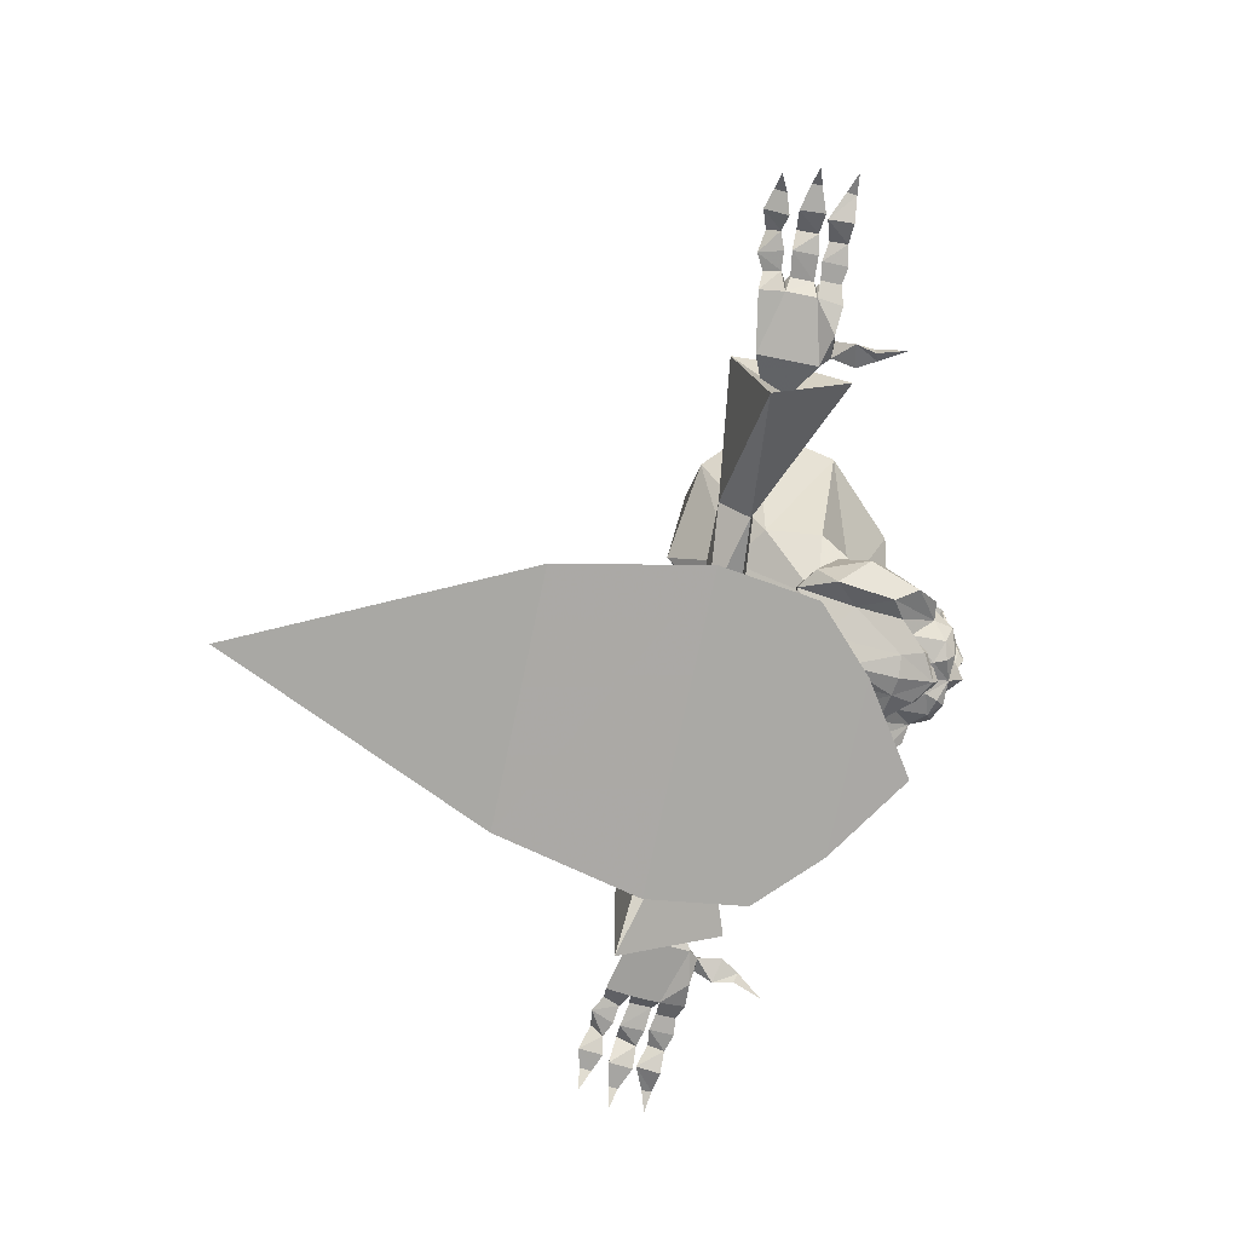
<metadata>
{"format":"obj","ext":"obj","renderer":"f3d","projection":"perspective","resolution":1024,"background":"white","views":[{"elev":-75.4,"azim":-102.7,"up":"+Y"}]}
</metadata>
<code>
o ShapeIndexedFaceSet.112_ShapeIndexedFaceSet
v -0.02061 0.1308 0.07866
v -0.01982 0.1427 0.07974
v -0.005517 0.1373 0.08668
v -0.01026 0.1497 0.0821
v -0.008696 0.1286 0.08506
v 0.01699 0.1308 0.07918
v 0.004903 0.1286 0.08525
v 0.001682 0.1373 0.08678
v 0.006543 0.1497 0.08234
v 0.01617 0.1427 0.08023
f 1 3 2
f 2 3 4
f 3 1 5
f 6 8 7
f 8 10 9
f 8 6 10
o ShapeIndexedFaceSet.105_ShapeIndexedFaceSet
v 0.1375 0.09703 0.009897
v 0.1449 0.09323 0.01027
v 0.1451 0.08932 0.01204
v 0.1366 0.08888 0.007136
v 0.1448 0.08916 0.008853
v 0.1373 0.08925 0.0151
v 0.1506 0.08534 0.01017
v 0.1145 0.099 0.008608
v 0.1133 0.09755 0.002237
v 0.1176 0.09875 0.00488
v 0.1116 0.08729 0.000684
v 0.1165 0.09223 0.001057
v 0.118 0.09097 0.006305
v 0.1127 0.08796 0.008659
v 0.1224 0.09935 0.001865
v 0.124 0.0905 0.005682
v 0.1216 0.09191 -0.00182
v 0.1282 0.09539 -0.000605
v 0.1287 0.0972 0.003026
v 0.1294 0.09144 0.003525
v 0.1345 0.0886 0.004683
v 0.1343 0.09742 0.001538
v 0.1346 0.09016 -0.003163
v 0.1409 0.08996 -0.001443
v 0.1409 0.09341 0.00169
v 0.1409 0.08918 0.00248
v 0.1466 0.08575 -0.000548
v 0.09283 0.08637 0.004339
v 0.07343 0.09531 0.01281
v 0.0933 0.08638 0.02353
v 0.09444 0.09835 0.0219
v 0.0937 0.09597 0.007513
v 0.1147 0.09901 0.01821
v 0.1057 0.0973 0.02403
v 0.1036 0.08467 0.02568
v 0.1122 0.08731 0.02628
v 0.1129 0.08796 0.01826
v 0.1138 0.09756 0.02463
v 0.1181 0.09749 0.0209
v 0.1178 0.0904 0.01823
v 0.1179 0.09015 0.02462
v 0.1238 0.0981 0.02005
v 0.1235 0.08989 0.02534
v 0.1234 0.0902 0.01734
v 0.1294 0.09199 0.01819
v 0.1302 0.09661 0.02166
v 0.1299 0.09083 0.02371
v 0.1364 0.08791 0.02386
v 0.1365 0.09624 0.01959
v 0.1359 0.08844 0.01589
v 0.1446 0.09097 0.0197
v 0.1431 0.09461 0.02142
v 0.1443 0.09072 0.02286
v 0.151 0.08893 0.02189
v 0.09475 0.08967 0.0345
v 0.09874 0.09497 0.03266
v 0.1012 0.09204 0.03913
v 0.09828 0.08906 0.0403
v 0.1022 0.08668 0.03265
v 0.1008 0.08726 0.03917
v 0.1039 0.08629 0.04868
v 0.09815 0.09497 0.02687
v 0.1011 0.09073 0.02668
v 0.0961 0.0887 0.02664
v 0.1194 0.0987 0.01162
v 0.1166 0.092 0.009409
v 0.1167 0.09213 0.01661
v 0.1246 0.09911 0.01092
v 0.1247 0.09132 0.01605
v 0.1245 0.09099 0.008058
v 0.1302 0.0952 0.008164
v 0.1304 0.09775 0.01124
v 0.1308 0.0923 0.01468
f 11 13 12
f 11 15 14
f 13 14 15
f 16 14 13
f 13 11 16
f 17 13 15
f 12 13 17
f 15 12 17
f 18 20 19
f 19 20 21
f 21 20 22
f 23 21 22
f 24 21 23
f 23 18 24
f 20 18 23
f 25 23 26
f 25 20 23
f 22 25 27
f 20 25 22
f 23 27 26
f 22 27 23
f 25 29 28
f 27 28 30
f 25 28 27
f 26 27 30
f 29 26 30
f 31 29 30
f 32 29 31
f 28 29 32
f 28 32 33
f 30 33 31
f 28 33 30
f 25 26 29
f 32 35 34
f 32 36 35
f 32 34 33
f 36 33 34
f 31 33 36
f 36 32 31
f 37 36 34
f 34 35 37
f 35 36 37
f 38 40 39
f 41 39 40
f 41 42 39
f 42 38 39
f 43 41 44
f 45 47 46
f 21 38 19
f 19 38 42
f 48 44 45
f 48 45 46
f 48 43 44
f 42 41 18
f 18 41 43
f 19 42 18
f 24 38 21
f 45 40 47
f 40 38 47
f 47 38 24
f 48 49 43
f 43 49 47
f 47 49 50
f 51 47 50
f 46 47 51
f 51 48 46
f 49 48 51
f 52 51 53
f 52 49 51
f 50 52 54
f 49 52 50
f 51 54 53
f 50 54 51
f 52 56 55
f 54 55 57
f 52 55 54
f 53 54 57
f 56 53 57
f 58 56 57
f 59 56 58
f 55 56 59
f 55 59 60
f 57 60 58
f 55 60 57
f 52 53 56
f 59 62 61
f 59 63 62
f 59 61 60
f 63 60 61
f 58 60 63
f 63 59 58
f 64 63 61
f 62 63 64
f 61 62 64
f 65 67 66
f 65 68 67
f 66 67 69
f 69 67 70
f 68 69 70
f 65 69 68
f 71 68 70
f 67 68 71
f 67 71 70
f 40 72 41
f 41 72 44
f 44 72 73
f 44 73 45
f 45 73 74
f 45 74 40
f 72 40 74
f 65 72 74
f 72 65 66
f 69 72 66
f 73 72 69
f 73 69 74
f 74 69 65
f 43 75 18
f 18 75 24
f 24 75 76
f 77 24 76
f 47 24 77
f 77 43 47
f 75 43 77
f 78 77 79
f 78 75 77
f 76 78 80
f 75 78 76
f 77 80 79
f 76 80 77
f 78 82 81
f 80 81 83
f 78 81 80
f 79 80 83
f 82 79 83
f 16 82 83
f 11 82 16
f 81 82 11
f 81 11 14
f 83 14 16
f 81 14 83
f 78 79 82
f 11 12 15
o ShapeIndexedFaceSet.105_ShapeIndexedFaceSet.001
v -0.1393 0.09703 0.005452
v -0.1469 0.08932 0.007593
v -0.1466 0.09323 0.00582
v -0.1466 0.08916 0.004407
v -0.1384 0.08888 0.002691
v -0.1391 0.08925 0.01066
v -0.1524 0.08534 0.005725
v -0.1163 0.099 0.004163
v -0.1193 0.09875 0.000435
v -0.1151 0.09755 -0.002209
v -0.1133 0.08729 -0.003761
v -0.1183 0.09223 -0.003388
v -0.1197 0.09097 0.00186
v -0.1145 0.08796 0.004214
v -0.1242 0.09935 -0.00258
v -0.1258 0.0905 0.001237
v -0.1234 0.09191 -0.006266
v -0.1305 0.0972 -0.00142
v -0.13 0.09539 -0.00505
v -0.1311 0.09144 -0.000921
v -0.1363 0.0886 0.000238
v -0.1361 0.09742 -0.002907
v -0.1364 0.09016 -0.007608
v -0.1427 0.09341 -0.002755
v -0.1427 0.08996 -0.005888
v -0.1427 0.08918 -0.001965
v -0.1483 0.08575 -0.004993
v -0.09462 0.08637 -0.000106
v -0.09509 0.08638 0.01909
v -0.07522 0.09531 0.008361
v -0.09623 0.09835 0.01745
v -0.09549 0.09597 0.003068
v -0.1165 0.09901 0.01376
v -0.1075 0.0973 0.01958
v -0.1054 0.08467 0.02124
v -0.1147 0.08796 0.01381
v -0.114 0.08731 0.02183
v -0.1156 0.09756 0.02019
v -0.1199 0.09749 0.01645
v -0.1196 0.0904 0.01378
v -0.1197 0.09015 0.02017
v -0.1256 0.0981 0.0156
v -0.1253 0.08989 0.02089
v -0.1252 0.0902 0.0129
v -0.132 0.09661 0.01721
v -0.1312 0.09199 0.01375
v -0.1317 0.09083 0.01926
v -0.1382 0.08791 0.01941
v -0.1383 0.09624 0.01514
v -0.1377 0.08844 0.01145
v -0.1449 0.09461 0.01697
v -0.1464 0.09097 0.01525
v -0.1461 0.09072 0.01842
v -0.1528 0.08893 0.01745
v -0.09654 0.08967 0.03006
v -0.103 0.09204 0.03468
v -0.1005 0.09497 0.02822
v -0.1001 0.08906 0.03586
v -0.104 0.08668 0.0282
v -0.1026 0.08726 0.03472
v -0.1057 0.08629 0.04424
v -0.09994 0.09497 0.02242
v -0.1029 0.09073 0.02223
v -0.09789 0.0887 0.02219
v -0.1212 0.0987 0.007176
v -0.1184 0.092 0.004963
v -0.1185 0.09213 0.01216
v -0.1264 0.09911 0.006476
v -0.1265 0.09132 0.01161
v -0.1263 0.09099 0.003613
v -0.1322 0.09775 0.006797
v -0.132 0.0952 0.003719
v -0.1326 0.0923 0.01023
f 84 86 85
f 84 88 87
f 85 87 88
f 89 85 88
f 85 89 84
f 90 87 85
f 86 90 85
f 87 90 86
f 91 93 92
f 93 94 92
f 94 95 92
f 96 95 94
f 97 96 94
f 96 97 91
f 92 96 91
f 98 99 96
f 98 96 92
f 95 100 98
f 92 95 98
f 96 99 100
f 95 96 100
f 98 102 101
f 100 103 102
f 98 100 102
f 99 103 100
f 101 103 99
f 104 103 101
f 105 104 101
f 102 105 101
f 102 106 105
f 103 104 106
f 102 103 106
f 98 101 99
f 105 108 107
f 105 107 109
f 105 106 108
f 109 108 106
f 104 109 106
f 109 104 105
f 110 108 109
f 108 110 107
f 107 110 109
f 111 113 112
f 114 112 113
f 114 113 115
f 115 113 111
f 116 117 114
f 118 120 119
f 94 93 111
f 93 115 111
f 121 118 117
f 121 120 118
f 121 117 116
f 115 91 114
f 91 116 114
f 93 91 115
f 97 94 111
f 118 119 112
f 112 119 111
f 119 97 111
f 121 116 122
f 116 119 122
f 119 123 122
f 124 123 119
f 120 124 119
f 124 120 121
f 122 124 121
f 125 126 124
f 125 124 122
f 123 127 125
f 122 123 125
f 124 126 127
f 123 124 127
f 125 129 128
f 127 130 129
f 125 127 129
f 126 130 127
f 128 130 126
f 131 130 128
f 132 131 128
f 129 132 128
f 129 133 132
f 130 131 133
f 129 130 133
f 125 128 126
f 132 135 134
f 132 134 136
f 132 133 135
f 136 135 133
f 131 136 133
f 136 131 132
f 137 135 136
f 134 137 136
f 135 137 134
f 138 140 139
f 138 139 141
f 140 142 139
f 142 143 139
f 141 143 142
f 138 141 142
f 144 143 141
f 139 144 141
f 139 143 144
f 112 114 145
f 114 117 145
f 117 146 145
f 117 118 146
f 118 147 146
f 118 112 147
f 145 147 112
f 138 147 145
f 145 140 138
f 142 140 145
f 146 142 145
f 146 147 142
f 147 138 142
f 116 91 148
f 91 97 148
f 97 149 148
f 150 149 97
f 119 150 97
f 150 119 116
f 148 150 116
f 151 152 150
f 151 150 148
f 149 153 151
f 148 149 151
f 150 152 153
f 149 150 153
f 151 155 154
f 153 156 155
f 151 153 155
f 152 156 153
f 154 156 152
f 89 156 154
f 84 89 154
f 155 84 154
f 155 88 84
f 156 89 88
f 155 156 88
f 151 154 152
f 84 87 86
o ShapeIndexedFaceSet.110_ShapeIndexedFaceSet
v -0.007811 0.1259 0.0789
v -0.007858 0.1191 0.08232
v -0.009433 0.1257 0.08048
v -0.0094 0.1259 0.07808
v -0.005387 0.1332 0.07719
v -0.009352 0.1319 0.0746
v -0.00943 0.133 0.08032
v 0.004141 0.1191 0.08248
v 0.004188 0.1259 0.07907
v 0.005766 0.1257 0.08068
v 0.005799 0.1259 0.07829
v 0.005846 0.1319 0.07481
v 0.001812 0.1332 0.07728
v 0.005768 0.133 0.08052
f 157 159 158
f 160 157 158
f 159 160 158
f 160 161 157
f 162 161 160
f 157 163 159
f 161 163 157
f 159 162 160
f 163 162 159
f 164 166 165
f 164 165 167
f 164 167 166
f 167 169 168
f 165 169 167
f 165 170 169
f 166 170 165
f 167 168 166
f 166 168 170
o ShapeIndexedFaceSet.96_ShapeIndexedFaceSet
v -0.000507 0.1204 0.01293
v 0.01484 0.1007 0.00213
v 0.01465 0.1075 0.01594
v -5.6e-05 0.0902 -0.02001
v 0.01481 0.09106 0.004234
v -0.01555 0.1007 0.001714
v -0.01574 0.1075 0.01553
v -0.01558 0.09106 0.003818
v 0.001493 -0.003645 -0.1332
v 0.000589 0.01129 -0.06714
v -0.03886 0.002448 -0.04892
v -0.02402 0.02516 -0.02289
v -0.04908 0.000358 -0.004035
v 0.000176 0.02676 -0.03696
v 0.03953 0.002448 -0.04785
v 0.02398 0.02516 -0.02224
v 0.04851 0.000358 -0.002699
v 0.000105 0.05913 -0.03182
v 0.02213 0.05276 -0.004107
v -0.02267 0.05276 -0.00472
v 0.007385 0.1121 0.02084
v -0.000577 0.1179 0.01805
v -0.000662 0.1246 0.02426
v 0.01048 0.1138 0.02827
v -0.008613 0.1121 0.02063
v -0.01113 0.1145 0.02884
v -0.000614 0.08815 0.02074
v 0.01468 0.09556 0.01398
v -0.000616 0.06234 0.0209
v -0.01572 0.09556 0.01356
v -0.0325 0.02436 0.01219
v 0.03149 0.02436 0.01307
v -0.000766 0.02196 0.03183
v 0.02547 0.000358 0.04419
v -0.001171 0.001158 0.06143
v 0.04411 0.000358 0.02684
v -0.02733 0.000358 0.04347
v -0.04548 0.000358 0.02562
v -0.000674 0.1069 0.02509
v -0.000812 0.1124 0.03522
v 0.004815 0.1166 0.03326
v -0.000747 0.1216 0.03042
v -0.007184 0.1166 0.0331
v 0.08777 0.09088 0.033
v 0.08206 0.1122 0.01995
v 0.07978 0.09385 0.0151
v 0.08576 0.1033 -0.002434
v 0.09161 0.06443 -0.001024
v -0.08336 0.09588 0.01288
v -0.08959 0.1139 0.01317
v -0.09118 0.0957 0.0311
v -0.09057 0.09938 -0.006334
v -0.08819 0.06163 0.004588
v 0.0387 0.1051 0.01614
v 0.04041 0.09186 0.01537
v 0.03972 0.09755 0.004705
v -0.04491 0.1043 0.01196
v -0.04497 0.09176 0.01047
v -0.0463 0.09831 0.000381
f 214 216 215
f 215 216 217
f 217 216 218
f 216 214 218
f 185 181 179
f 187 183 185
f 185 183 181
f 206 183 187
f 204 183 206
f 183 207 208
f 204 207 183
f 205 207 204
f 219 221 220
f 219 220 222
f 219 222 223
f 221 219 223
f 224 172 173
f 225 198 175
f 198 224 173
f 226 175 172
f 225 175 226
f 224 198 225
f 226 172 224
f 225 218 214
f 224 215 217
f 215 225 214
f 226 217 218
f 224 217 226
f 226 218 225
f 225 215 224
f 176 227 177
f 200 228 178
f 227 200 177
f 178 229 176
f 178 228 229
f 200 227 228
f 176 229 227
f 223 228 221
f 220 227 222
f 228 220 221
f 222 229 223
f 222 227 229
f 223 229 228
f 220 228 227
f 197 198 173
f 198 197 199
f 198 199 175
f 177 200 197
f 199 197 200
f 178 199 200
f 183 201 182
f 186 202 187
f 175 199 189
f 189 199 203
f 189 203 202
f 189 202 186
f 190 199 178
f 203 199 190
f 201 203 190
f 182 201 190
f 204 203 205
f 203 206 202
f 202 206 187
f 206 203 204
f 205 203 207
f 201 208 203
f 183 208 201
f 207 203 208
f 191 210 209
f 211 210 191
f 192 211 191
f 212 211 192
f 209 213 195
f 210 213 209
f 195 212 192
f 213 212 195
f 191 197 194
f 209 195 197
f 177 197 196
f 173 194 197
f 196 197 195
f 209 197 191
f 171 173 172
f 171 172 174
f 172 175 174
f 176 177 171
f 174 176 171
f 174 178 176
f 179 181 180
f 181 183 182
f 180 181 182
f 180 182 184
f 180 185 179
f 186 187 185
f 186 185 180
f 184 186 180
f 174 189 188
f 175 189 174
f 188 189 186
f 188 186 184
f 188 190 174
f 174 190 178
f 182 190 188
f 184 182 188
f 191 193 192
f 194 193 191
f 192 196 195
f 193 196 192
f 192 195 191
f 173 193 194
f 171 196 193
f 171 193 173
f 177 196 171
o ShapeIndexedFaceSet.94_ShapeIndexedFaceSet
v -0.000827 0.1209 0.0363
v -0.000747 0.1216 0.03042
v 0.004815 0.1166 0.03326
v 0.005456 0.1169 0.04487
v -0.000812 0.1124 0.03522
v -0.001047 0.1123 0.05239
v -0.007184 0.1166 0.0331
v -0.008142 0.1169 0.04468
v 0.02261 0.1213 0.07762
v 0.0162 0.1228 0.07847
v 0.01699 0.1308 0.07919
v 0.01439 0.1403 0.03502
v 0.02624 0.1393 0.04634
v 0.01901 0.1432 0.04819
v 0.03093 0.1209 0.05441
v 0.02766 0.1333 0.05948
v 0.0267 0.1155 0.07073
v 0.01681 0.126 0.03378
v 0.02394 0.1256 0.03866
v 0.02128 0.1415 0.05772
v 0.02281 0.1121 0.06315
v 0.02466 0.1146 0.04491
v 0.01575 0.1195 0.05246
v 0.01555 0.1158 0.06739
v 0.005127 0.1117 0.06891
v -0.001416 0.1171 0.07932
v -0.001518 0.1196 0.08678
v 0.003374 0.1162 0.08011
v 0.004074 0.1252 0.08735
v -0.00159 0.1248 0.09206
v 0.004903 0.1286 0.08526
v 0.01371 0.1246 0.08502
v 0.006482 0.1188 0.08682
v 0.008875 0.1244 0.08735
v 0.004918 0.1167 0.08419
v 0.01054 0.1184 0.08282
v 0.01069 0.117 0.07145
v -0.001553 0.1298 0.08929
v -0.001259 0.1149 0.06788
v -0.007026 0.1162 0.07997
v 0.004349 0.1166 0.06731
v -0.001281 0.11 0.06948
v -0.019 0.1228 0.07798
v -0.02539 0.1213 0.07696
v -0.02061 0.1308 0.07867
v -0.02895 0.1361 0.0453
v -0.016 0.1403 0.03461
v -0.02178 0.1432 0.04763
v -0.03387 0.1209 0.05352
v -0.03074 0.1333 0.05868
v -0.02929 0.1155 0.06996
v -0.01919 0.126 0.03328
v -0.02645 0.1256 0.03797
v -0.02431 0.1415 0.05709
v -0.02519 0.1121 0.06249
v -0.02654 0.1146 0.04421
v -0.01864 0.1195 0.05199
v -0.01885 0.1158 0.06692
v -0.008472 0.1117 0.06872
v -0.007924 0.1252 0.08719
v -0.008696 0.1286 0.08507
v -0.01032 0.1188 0.08659
v -0.01749 0.1246 0.0846
v -0.01272 0.1244 0.08705
v -0.008681 0.1167 0.084
v -0.01426 0.1184 0.08248
v -0.0141 0.117 0.07111
v -0.00685 0.1166 0.06715
v 0.006598 0.118 0.07834
v -0.001464 0.116 0.08287
v -0.0094 0.118 0.07812
v 0.006625 0.1142 0.07639
v -0.00144 0.1138 0.08106
v -0.01017 0.1142 0.07616
v -0.005517 0.1373 0.08669
v 0.001682 0.1373 0.08679
v -0.001161 0.1693 0.06069
v -0.0014 0.1581 0.07817
v 0.004198 0.1589 0.07831
v 0.01287 0.1509 0.08495
v 0.004034 0.135 0.0903
v 0.004077 0.1361 0.08718
v 0.006543 0.1497 0.08235
v 0.01965 0.155 0.0597
v 0.01259 0.1615 0.04974
v 0.007641 0.1669 0.0606
v 0.01705 0.1521 0.07466
v 0.01617 0.1427 0.08024
v -0.000945 0.1635 0.04492
v 0.009657 0.1548 0.08606
v -0.000752 0.1407 0.03083
v 0.001603 0.134 0.09259
v -0.001575 0.1341 0.09095
v -0.007001 0.1589 0.07816
v -0.007922 0.1361 0.08702
v -0.007965 0.135 0.09014
v -0.01665 0.1509 0.08455
v -0.01026 0.1497 0.08212
v -0.01541 0.1615 0.04936
v -0.02274 0.155 0.05912
v -0.01975 0.1521 0.07416
v -0.01076 0.1669 0.06035
v -0.01982 0.1427 0.07975
v -0.01347 0.1548 0.08574
v -0.005597 0.134 0.09249
f 238 240 239
f 241 243 242
f 242 245 244
f 242 243 245
f 244 245 246
f 245 238 246
f 246 238 239
f 241 248 247
f 243 249 245
f 244 246 250
f 245 249 238
f 249 240 238
f 247 248 251
f 251 250 252
f 253 250 239
f 250 246 239
f 241 242 248
f 248 242 244
f 251 244 250
f 248 244 251
f 233 252 254
f 252 233 247
f 247 251 252
f 253 254 252
f 252 250 253
f 255 257 256
f 258 260 259
f 261 263 262
f 240 261 239
f 258 259 256
f 256 262 258
f 262 256 264
f 265 266 239
f 263 258 262
f 266 265 257
f 264 256 257
f 262 265 261
f 265 262 264
f 239 261 265
f 265 264 257
f 267 259 260
f 266 253 239
f 255 269 268
f 255 268 257
f 270 257 268
f 266 257 270
f 271 235 254
f 233 254 235
f 258 263 260
f 260 263 261
f 240 260 261
f 272 274 273
f 275 277 276
f 278 279 275
f 279 277 275
f 280 279 278
f 280 273 279
f 272 273 280
f 281 282 276
f 279 283 277
f 284 280 278
f 273 283 279
f 273 274 283
f 285 282 281
f 286 284 285
f 272 284 287
f 272 280 284
f 282 275 276
f 278 275 282
f 284 278 285
f 285 278 282
f 288 286 237
f 281 237 286
f 286 285 281
f 286 288 287
f 287 284 286
f 256 269 255
f 259 290 289
f 291 293 292
f 256 259 289
f 272 292 274
f 289 291 256
f 294 256 291
f 272 296 295
f 291 289 293
f 269 295 296
f 269 256 294
f 292 295 291
f 294 291 295
f 295 292 272
f 269 294 295
f 290 259 267
f 272 287 296
f 268 269 297
f 297 269 296
f 288 235 271
f 235 288 237
f 290 293 289
f 292 293 290
f 292 290 274
f 266 270 298
f 268 298 270
f 268 299 298
f 297 296 300
f 300 268 297
f 299 268 300
f 253 301 254
f 253 266 301
f 299 302 298
f 302 301 298
f 302 254 301
f 302 271 254
f 303 287 288
f 296 287 303
f 302 299 300
f 303 302 300
f 288 302 303
f 271 302 288
f 266 298 301
f 300 296 303
f 230 232 231
f 233 232 230
f 233 234 232
f 235 234 233
f 235 236 234
f 237 236 235
f 237 231 236
f 230 231 237
f 290 304 267
f 305 260 267
f 230 233 247
f 230 247 241
f 306 308 307
f 309 311 310
f 311 312 305
f 311 305 267
f 313 314 243
f 315 313 316
f 316 317 312
f 306 318 315
f 316 308 315
f 315 308 306
f 313 317 316
f 316 309 319
f 313 249 317
f 243 314 241
f 315 314 313
f 313 243 249
f 320 230 241
f 320 314 318
f 318 314 315
f 320 241 314
f 249 240 317
f 321 310 267
f 312 309 316
f 321 309 310
f 321 319 309
f 308 316 319
f 307 308 319
f 322 321 267
f 310 311 267
f 321 322 319
f 322 307 319
f 312 311 309
f 281 230 276
f 237 230 281
f 323 306 307
f 324 326 325
f 327 324 304
f 304 324 267
f 328 329 277
f 329 331 330
f 332 330 327
f 318 306 331
f 323 330 331
f 323 331 306
f 332 329 330
f 326 330 333
f 283 329 332
f 328 277 276
f 328 331 329
f 277 329 283
f 230 320 276
f 328 320 318
f 328 318 331
f 276 320 328
f 274 283 332
f 325 334 267
f 326 327 330
f 326 334 325
f 326 333 334
f 330 323 333
f 323 307 333
f 334 322 267
f 324 325 267
f 322 334 333
f 307 322 333
f 324 327 326
f 305 317 240
f 240 260 305
f 305 312 317
f 332 304 274
f 290 274 304
f 327 304 332
o ShapeIndexedFaceSet.109_ShapeIndexedFaceSet
v -0.03288 0.1487 0.03994
v -0.02353 0.1398 0.05855
v -0.01609 0.1309 0.041
v -0.03182 0.1423 0.02091
v -0.05052 0.1902 0.0426
v -0.05573 0.1911 0.01449
v -0.03609 0.2169 0.04036
v -0.03735 0.2191 0.01564
v -0.01529 0.2209 0.041
v -0.007754 0.2215 0.01626
v -0.001084 0.1963 0.05507
v 0.008042 0.1985 0.03129
v -0.02764 0.1913 0.06631
v -0.01786 0.1531 0.05339
v -0.001307 0.1628 0.07135
v -0.0189 0.1431 0.01232
v -0.04032 0.1829 -0.001291
v -0.0243 0.2039 -0.002412
v 0.000448 0.2003 0.001628
v -0.000889 0.1269 0.04085
v -0.000565 0.1403 0.01715
v -0.009847 0.1689 -0.006138
v 0.005058 0.1661 0.01551
v 0.03111 0.1487 0.04082
v 0.03058 0.1423 0.02177
v 0.0143 0.1309 0.04141
v 0.02126 0.1398 0.05917
v 0.04867 0.1902 0.04396
v 0.05466 0.1911 0.016
v 0.03431 0.2169 0.04132
v 0.03624 0.2191 0.01665
v 0.0135 0.2209 0.0414
v 0.006645 0.2215 0.01645
v -0.009556 0.1985 0.03105
v 0.02515 0.1913 0.06703
v 0.01573 0.1531 0.05385
v 0.0179 0.1431 0.01283
v 0.03968 0.1829 -0.000196
v 0.0237 0.2039 -0.001754
v -0.001152 0.2003 0.001606
v 0.009351 0.1689 -0.005875
v -0.006141 0.1661 0.01536
v -0.009321 0.1325 0.01392
v -0.009431 0.123 0.02191
v 0.002604 0.1208 0.01947
v 0.002725 0.1296 0.01062
v -0.009441 0.1406 0.02267
v -0.009562 0.1318 0.03152
v 0.009817 0.1362 0.01852
v 0.009707 0.1274 0.02658
v 0.002401 0.134 0.03429
v 0.00251 0.1435 0.02631
v -0.000753 0.123 0.03086
v -0.000522 0.1414 0.01403
v -0.001657 0.091 -0.02001
v -0.001506 0.05915 -0.03104
v -0.001428 0.06058 -0.03669
v -0.001581 0.09277 -0.02555
v 0.003186 0.0919 -0.02311
v 0.003338 0.05985 -0.0342
v -0.001972 0.1111 0.003019
v -0.001896 0.1145 -0.00248
v 0.002871 0.1128 -6.5e-05
v -0.003836 0.127 0.02234
v -0.001335 0.1341 0.01497
v 0.004164 0.1262 0.02238
v 0.000192 0.03172 -0.03818
f 335 337 336
f 338 337 335
f 339 338 335
f 340 338 339
f 341 340 339
f 342 340 341
f 343 342 341
f 344 342 343
f 345 344 343
f 346 344 345
f 341 339 347
f 339 335 348
f 345 347 349
f 343 347 345
f 350 337 338
f 351 338 340
f 350 338 351
f 352 340 342
f 351 340 352
f 353 342 344
f 352 342 353
f 353 344 346
f 350 354 337
f 355 354 350
f 356 350 351
f 356 351 352
f 356 352 353
f 356 353 357
f 356 357 355
f 356 355 350
f 335 336 348
f 348 349 347
f 341 347 343
f 347 339 348
f 358 360 359
f 361 360 358
f 362 359 363
f 358 359 362
f 364 363 365
f 362 363 364
f 366 365 367
f 364 365 366
f 345 367 368
f 366 367 345
f 369 362 364
f 369 370 362
f 349 369 345
f 345 369 366
f 359 360 371
f 372 359 371
f 363 359 372
f 373 363 372
f 365 363 373
f 374 365 373
f 367 365 374
f 368 367 374
f 371 354 355
f 360 354 371
f 372 371 375
f 373 372 375
f 374 373 375
f 376 374 375
f 355 376 375
f 371 355 375
f 370 361 358
f 369 349 370
f 366 369 364
f 362 370 358
f 377 379 378
f 380 379 377
f 381 378 382
f 377 378 381
f 383 385 384
f 386 385 383
f 380 384 379
f 383 384 380
f 387 378 379
f 387 382 378
f 387 385 382
f 387 384 385
f 387 379 384
f 388 380 377
f 388 377 381
f 388 381 386
f 388 386 383
f 388 383 380
f 389 391 390
f 392 391 389
f 393 390 394
f 389 390 393
f 392 394 391
f 393 394 392
f 395 392 389
f 396 392 395
f 397 389 393
f 395 389 397
f 396 393 392
f 397 393 396
f 398 396 395
f 399 396 398
f 400 395 397
f 398 395 400
f 399 397 396
f 400 397 399
f 401 394 390
f 401 390 391
f 401 391 394

</code>
